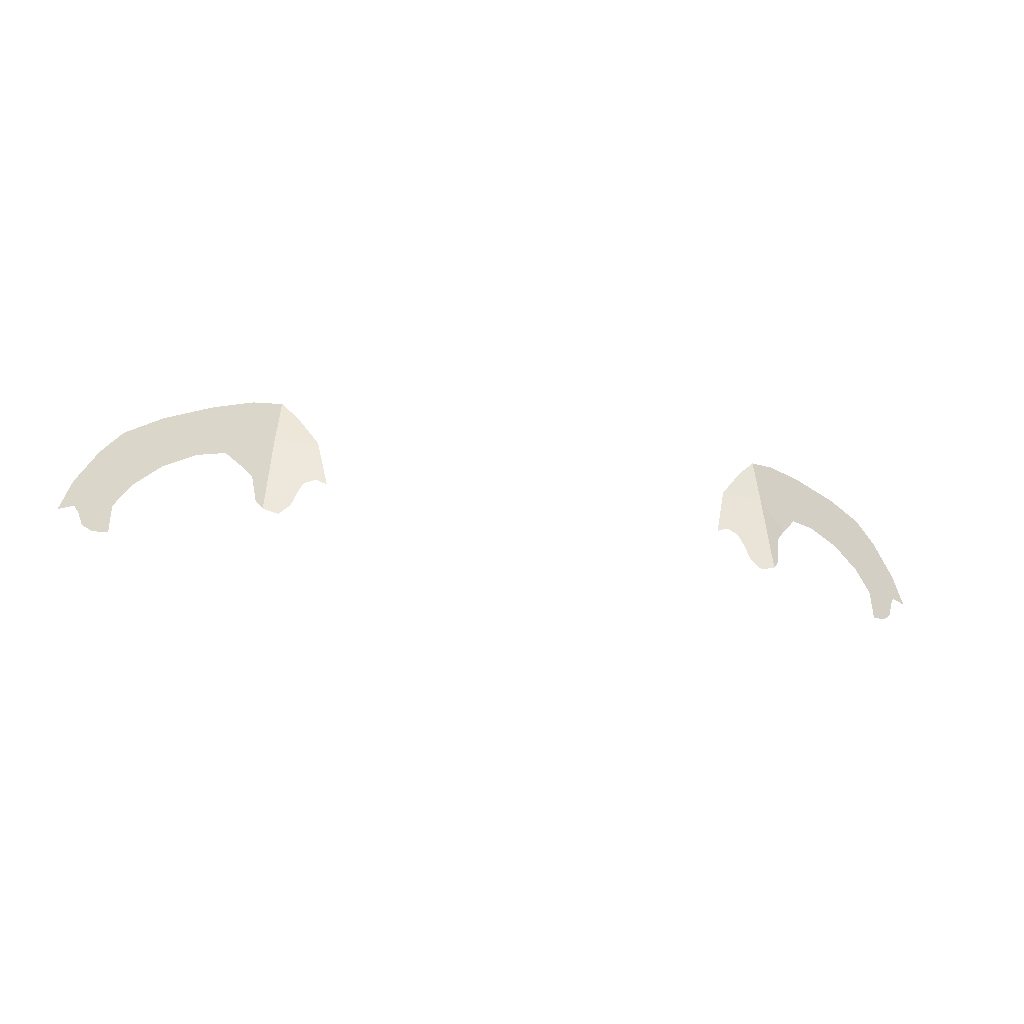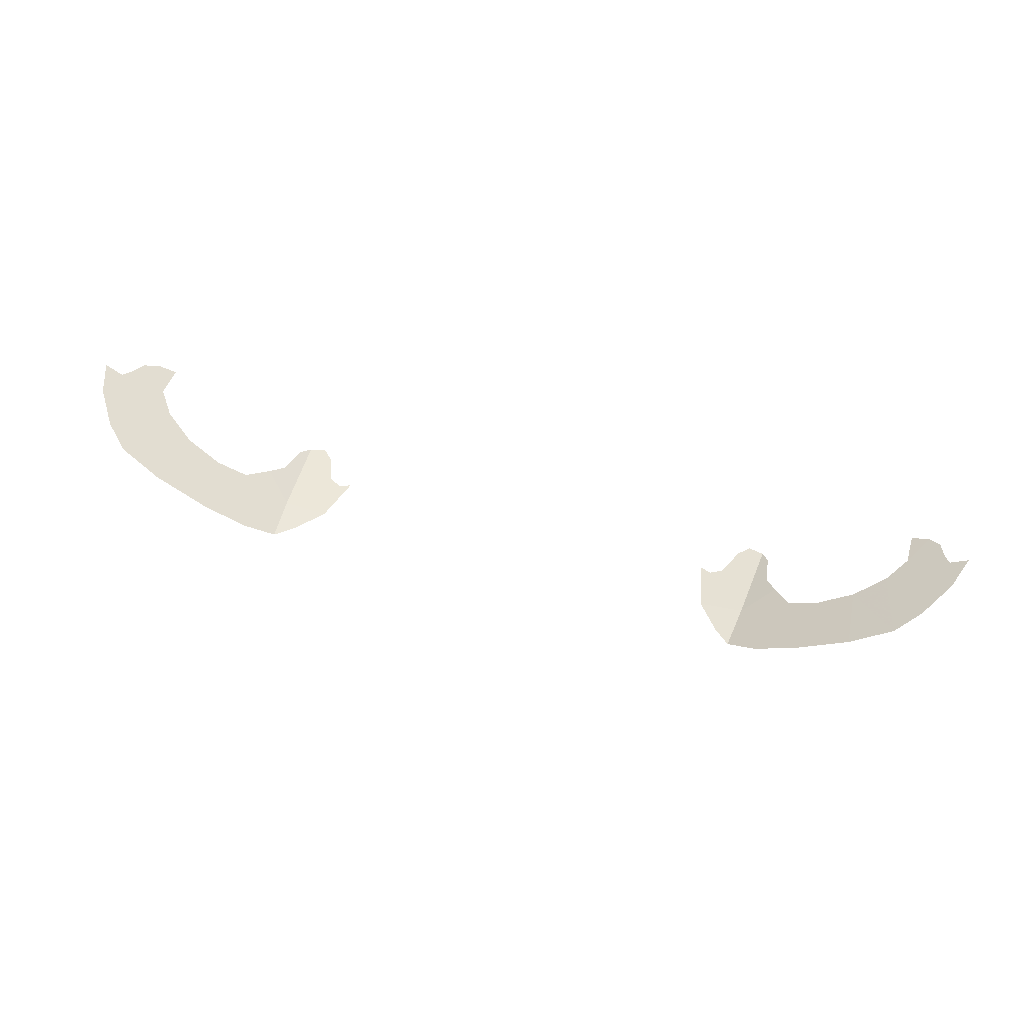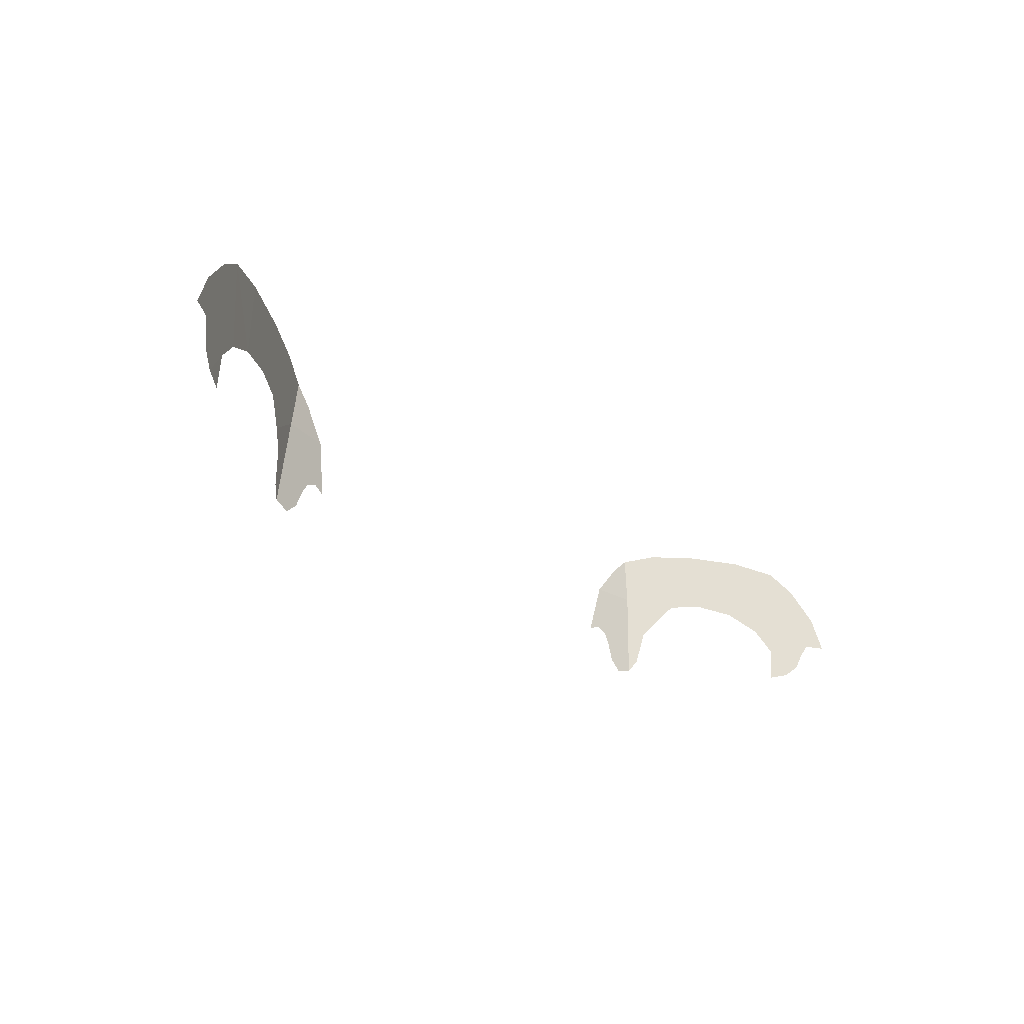
<metadata>
{"format":"obj","ext":"obj","renderer":"f3d","projection":"perspective","resolution":1024,"background":"white","views":[{"elev":-33.4,"azim":167.9,"up":"+Y"},{"elev":50.0,"azim":-163.1,"up":"+Z"},{"elev":-30.6,"azim":-46.6,"up":"+Y"}]}
</metadata>
<code>
v 0.2336 0.6549 -0.7191
v 0.22 0.65 -0.7212
v 0.21 0.66 -0.7217
v 0.205 0.675 -0.7211
v 0.2285 0.7325 -0.7135
v 0.2336 0.6549 -0.7191
v 0.205 0.675 -0.7211
v 0.2 0.685 -0.721
v 0.19 0.7317 -0.7185
v 0.2285 0.7325 -0.7135
v 0.2 0.685 -0.721
v 0.19 0.69 -0.7218
v 0.18 0.685 -0.7235
v 0.19 0.7317 -0.7185
v 0.19 0.69 -0.7218
v 0.38 0.67 -0.6266
v 0.365 0.665 -0.6362
v 0.365 0.695 -0.6335
v 0.39 0.68 -0.6196
v 0.39 0.68 -0.6196
v 0.365 0.695 -0.6335
v 0.395 0.695 -0.6152
v 0.4 0.705 -0.6112
v 0.395 0.695 -0.6152
v 0.365 0.695 -0.6335
v 0.35 0.715 -0.6409
v 0.4 0.705 -0.6112
v 0.35 0.715 -0.6409
v 0.405 0.735 -0.6054
v 0.415 0.705 -0.6021
v 0.385 0.765 -0.6149
v 0.405 0.735 -0.6054
v 0.35 0.715 -0.6409
v 0.365 0.7827 -0.6254
v 0.365 0.7827 -0.6254
v 0.35 0.715 -0.6409
v 0.325 0.73 -0.6548
v 0.33 0.79 -0.6461
v 0.33 0.79 -0.6461
v 0.325 0.73 -0.6548
v 0.295 0.735 -0.6727
v 0.285 0.79 -0.6736
v 0.285 0.79 -0.6736
v 0.295 0.735 -0.6727
v 0.27 0.73 -0.6884
v 0.25 0.785 -0.6955
v 0.25 0.785 -0.6955
v 0.27 0.73 -0.6884
v 0.2285 0.7325 -0.7135
v 0.2246 0.775 -0.7119
v 0.21 0.76 -0.7145
v 0.2246 0.775 -0.7119
v 0.2285 0.7325 -0.7135
v 0.19 0.7317 -0.7185
v 0.2544 0.7094 -0.6997
v 0.2285 0.7325 -0.7135
v 0.27 0.73 -0.6884
v 0.245 0.695 -0.7073
v 0.2285 0.7325 -0.7135
v 0.2544 0.7094 -0.6997
v 0.2336 0.6549 -0.7191
v 0.2285 0.7325 -0.7135
v 0.245 0.695 -0.7073
v 0.24 0.665 -0.7139
v -0.21 0.66 -0.7217
v -0.22 0.65 -0.7212
v -0.2336 0.6549 -0.7191
v -0.205 0.675 -0.7211
v -0.205 0.675 -0.7211
v -0.2336 0.6549 -0.7191
v -0.2285 0.7325 -0.7135
v -0.2 0.685 -0.721
v -0.2 0.685 -0.721
v -0.2285 0.7325 -0.7135
v -0.19 0.7317 -0.7185
v -0.19 0.69 -0.7218
v -0.18 0.685 -0.7235
v -0.19 0.69 -0.7218
v -0.19 0.7317 -0.7185
v -0.365 0.695 -0.6332
v -0.365 0.665 -0.636
v -0.38 0.67 -0.6264
v -0.39 0.68 -0.6194
v -0.39 0.68 -0.6194
v -0.395 0.695 -0.615
v -0.365 0.695 -0.6332
v -0.365 0.695 -0.6332
v -0.395 0.695 -0.615
v -0.4 0.705 -0.611
v -0.35 0.715 -0.6406
v -0.405 0.735 -0.6053
v -0.35 0.715 -0.6406
v -0.4 0.705 -0.611
v -0.415 0.705 -0.6019
v -0.35 0.715 -0.6406
v -0.405 0.735 -0.6053
v -0.385 0.765 -0.6148
v -0.365 0.7827 -0.6253
v -0.325 0.73 -0.6545
v -0.35 0.715 -0.6406
v -0.365 0.7827 -0.6253
v -0.33 0.79 -0.6459
v -0.295 0.735 -0.6725
v -0.325 0.73 -0.6545
v -0.33 0.79 -0.6459
v -0.285 0.79 -0.6735
v -0.27 0.73 -0.6883
v -0.295 0.735 -0.6725
v -0.285 0.79 -0.6735
v -0.25 0.785 -0.6954
v -0.2285 0.7325 -0.7135
v -0.27 0.73 -0.6883
v -0.25 0.785 -0.6954
v -0.2246 0.775 -0.7119
v -0.2285 0.7325 -0.7135
v -0.2246 0.775 -0.7119
v -0.21 0.76 -0.7145
v -0.19 0.7317 -0.7185
v -0.2544 0.7094 -0.6997
v -0.27 0.73 -0.6883
v -0.2285 0.7325 -0.7135
v -0.245 0.695 -0.7073
v -0.2544 0.7094 -0.6997
v -0.2285 0.7325 -0.7135
v -0.245 0.695 -0.7073
v -0.2285 0.7325 -0.7135
v -0.2336 0.6549 -0.7191
v -0.24 0.665 -0.7139
g mesh7449983
f 1 2 3
f 3 4 1
f 5 6 7
f 7 8 5
f 9 10 11
f 11 12 9
f 13 14 15
f 16 17 18
f 18 19 16
f 20 21 22
f 23 24 25
f 25 26 23
f 27 28 29
f 29 30 27
f 31 32 33
f 33 34 31
f 35 36 37
f 37 38 35
f 39 40 41
f 41 42 39
f 43 44 45
f 45 46 43
f 47 48 49
f 49 50 47
f 51 52 53
f 53 54 51
f 55 56 57
f 58 59 60
f 61 62 63
f 63 64 61
f 65 66 67
f 67 68 65
f 69 70 71
f 71 72 69
f 73 74 75
f 75 76 73
f 77 78 79
f 80 81 82
f 82 83 80
f 84 85 86
f 87 88 89
f 89 90 87
f 91 92 93
f 93 94 91
f 95 96 97
f 97 98 95
f 99 100 101
f 101 102 99
f 103 104 105
f 105 106 103
f 107 108 109
f 109 110 107
f 111 112 113
f 113 114 111
f 115 116 117
f 117 118 115
f 119 120 121
f 122 123 124
f 125 126 127
f 127 128 125

</code>
